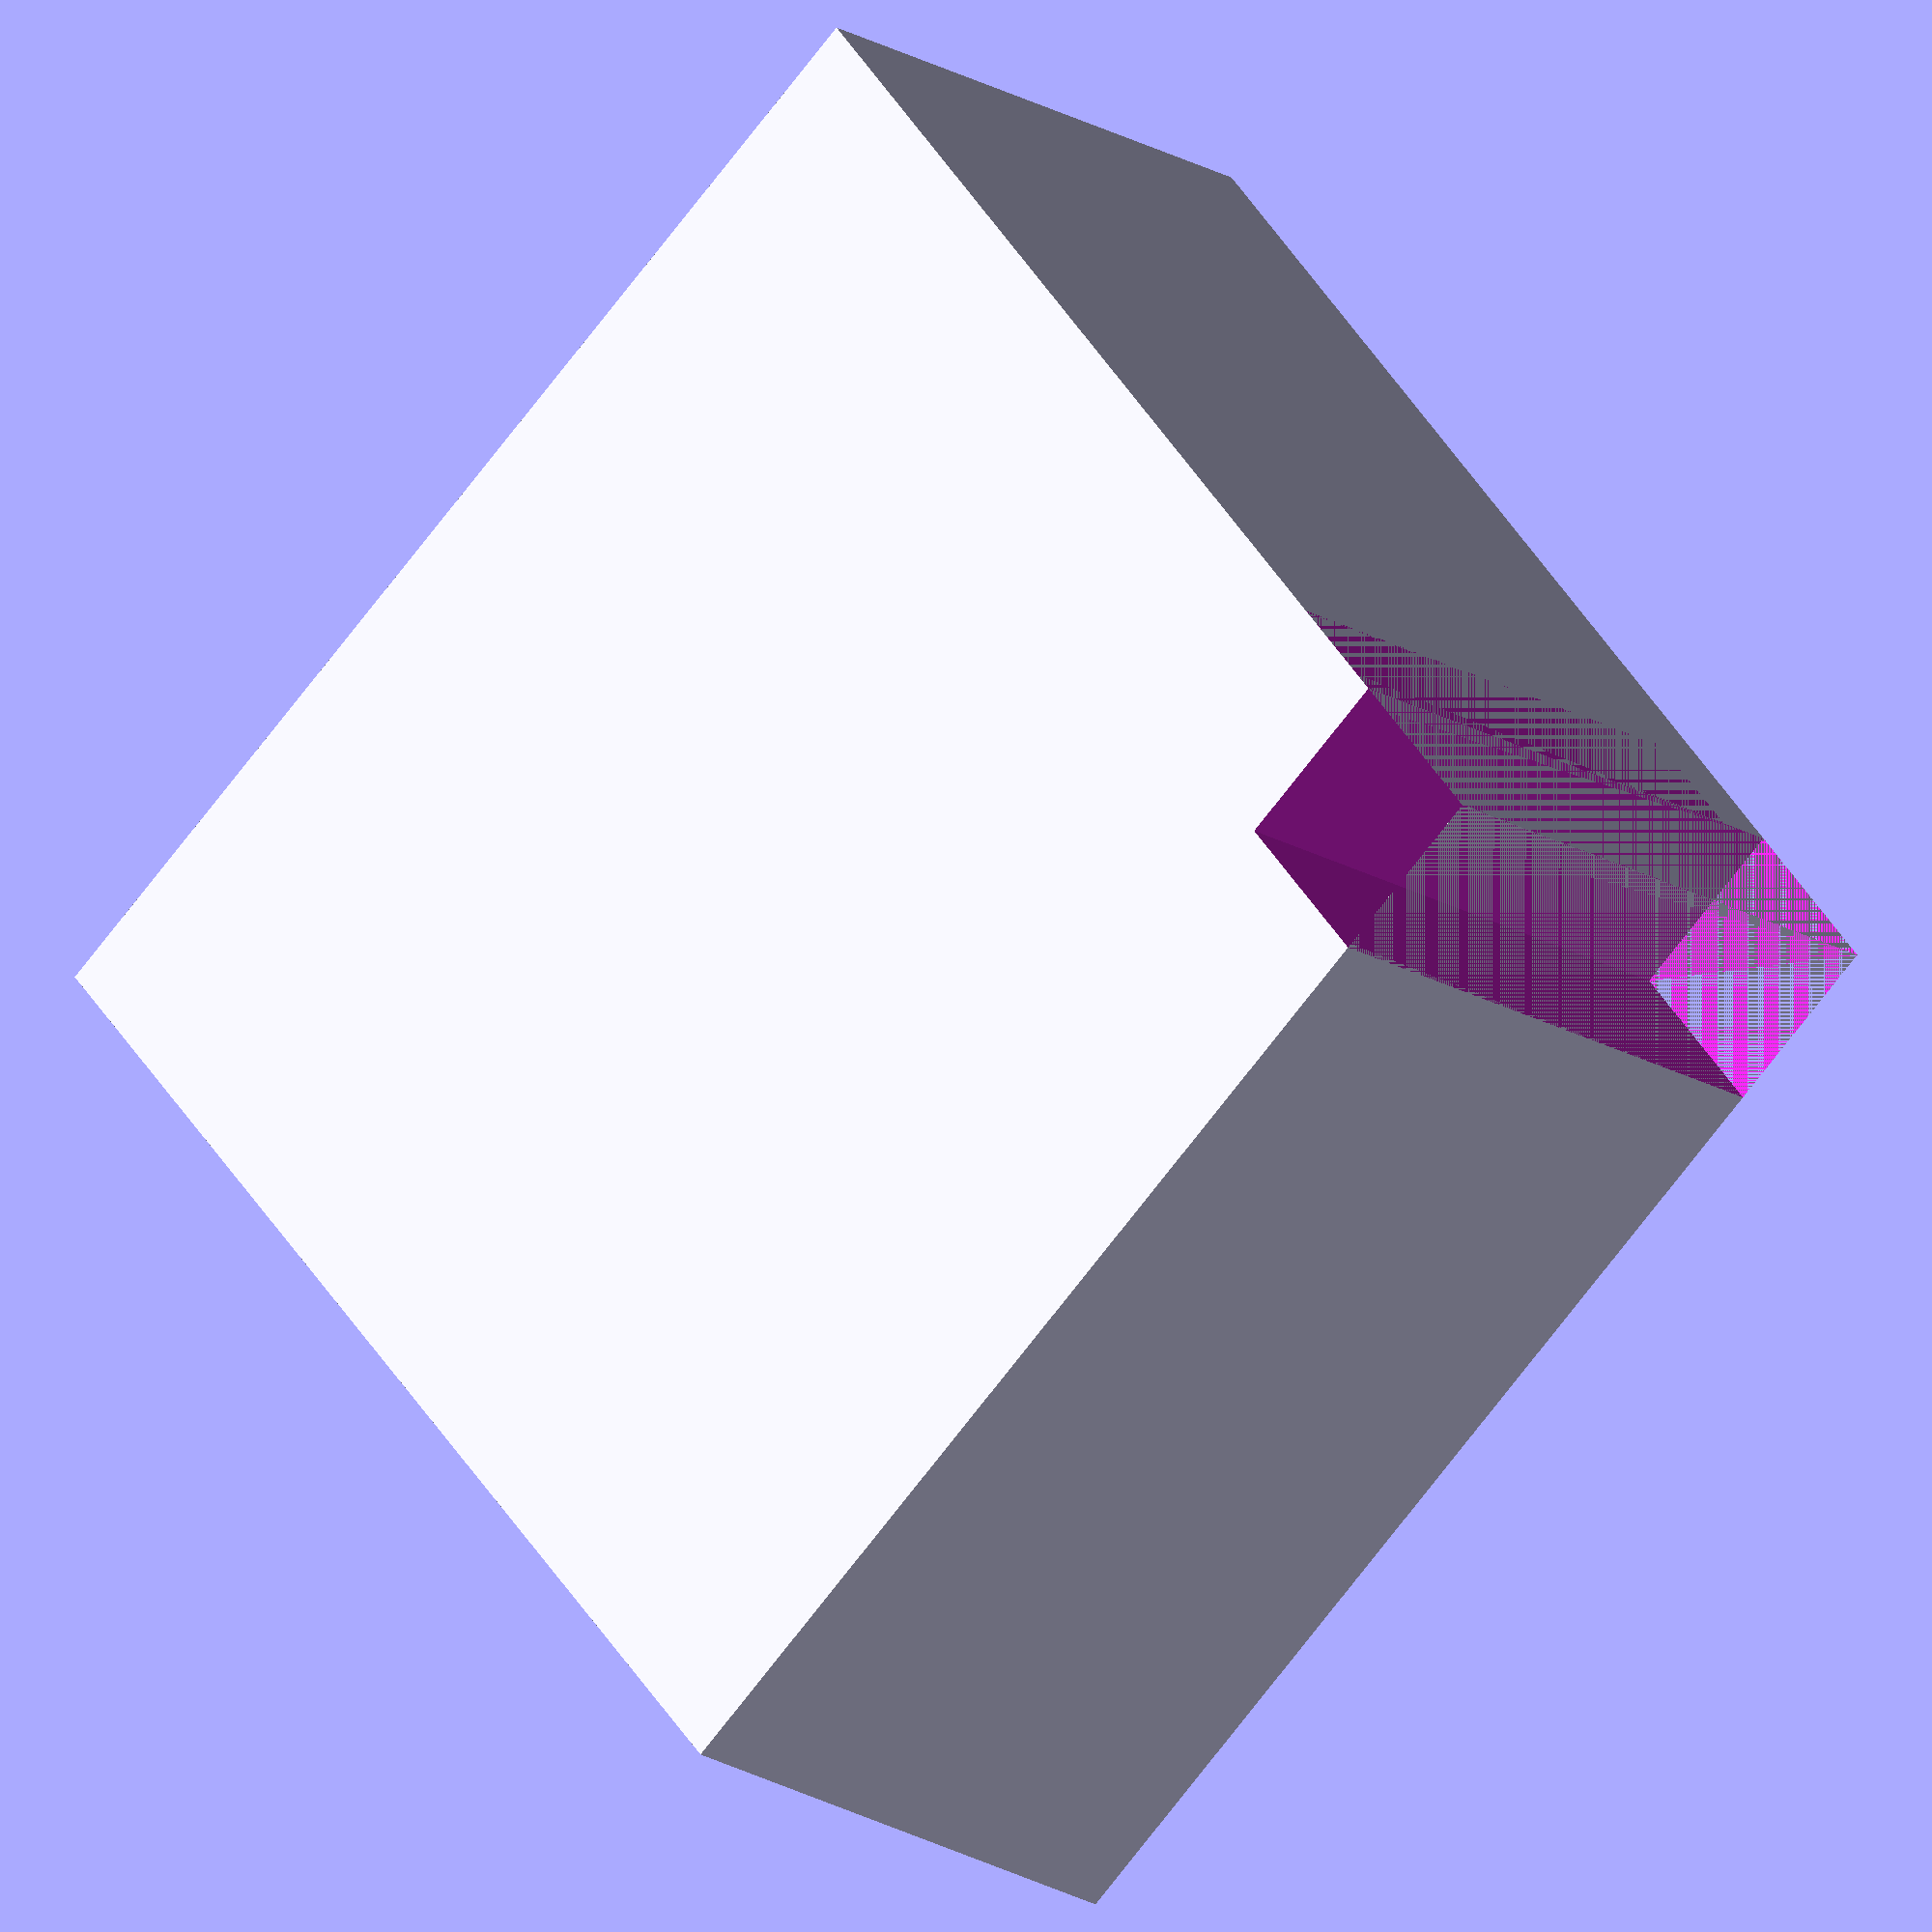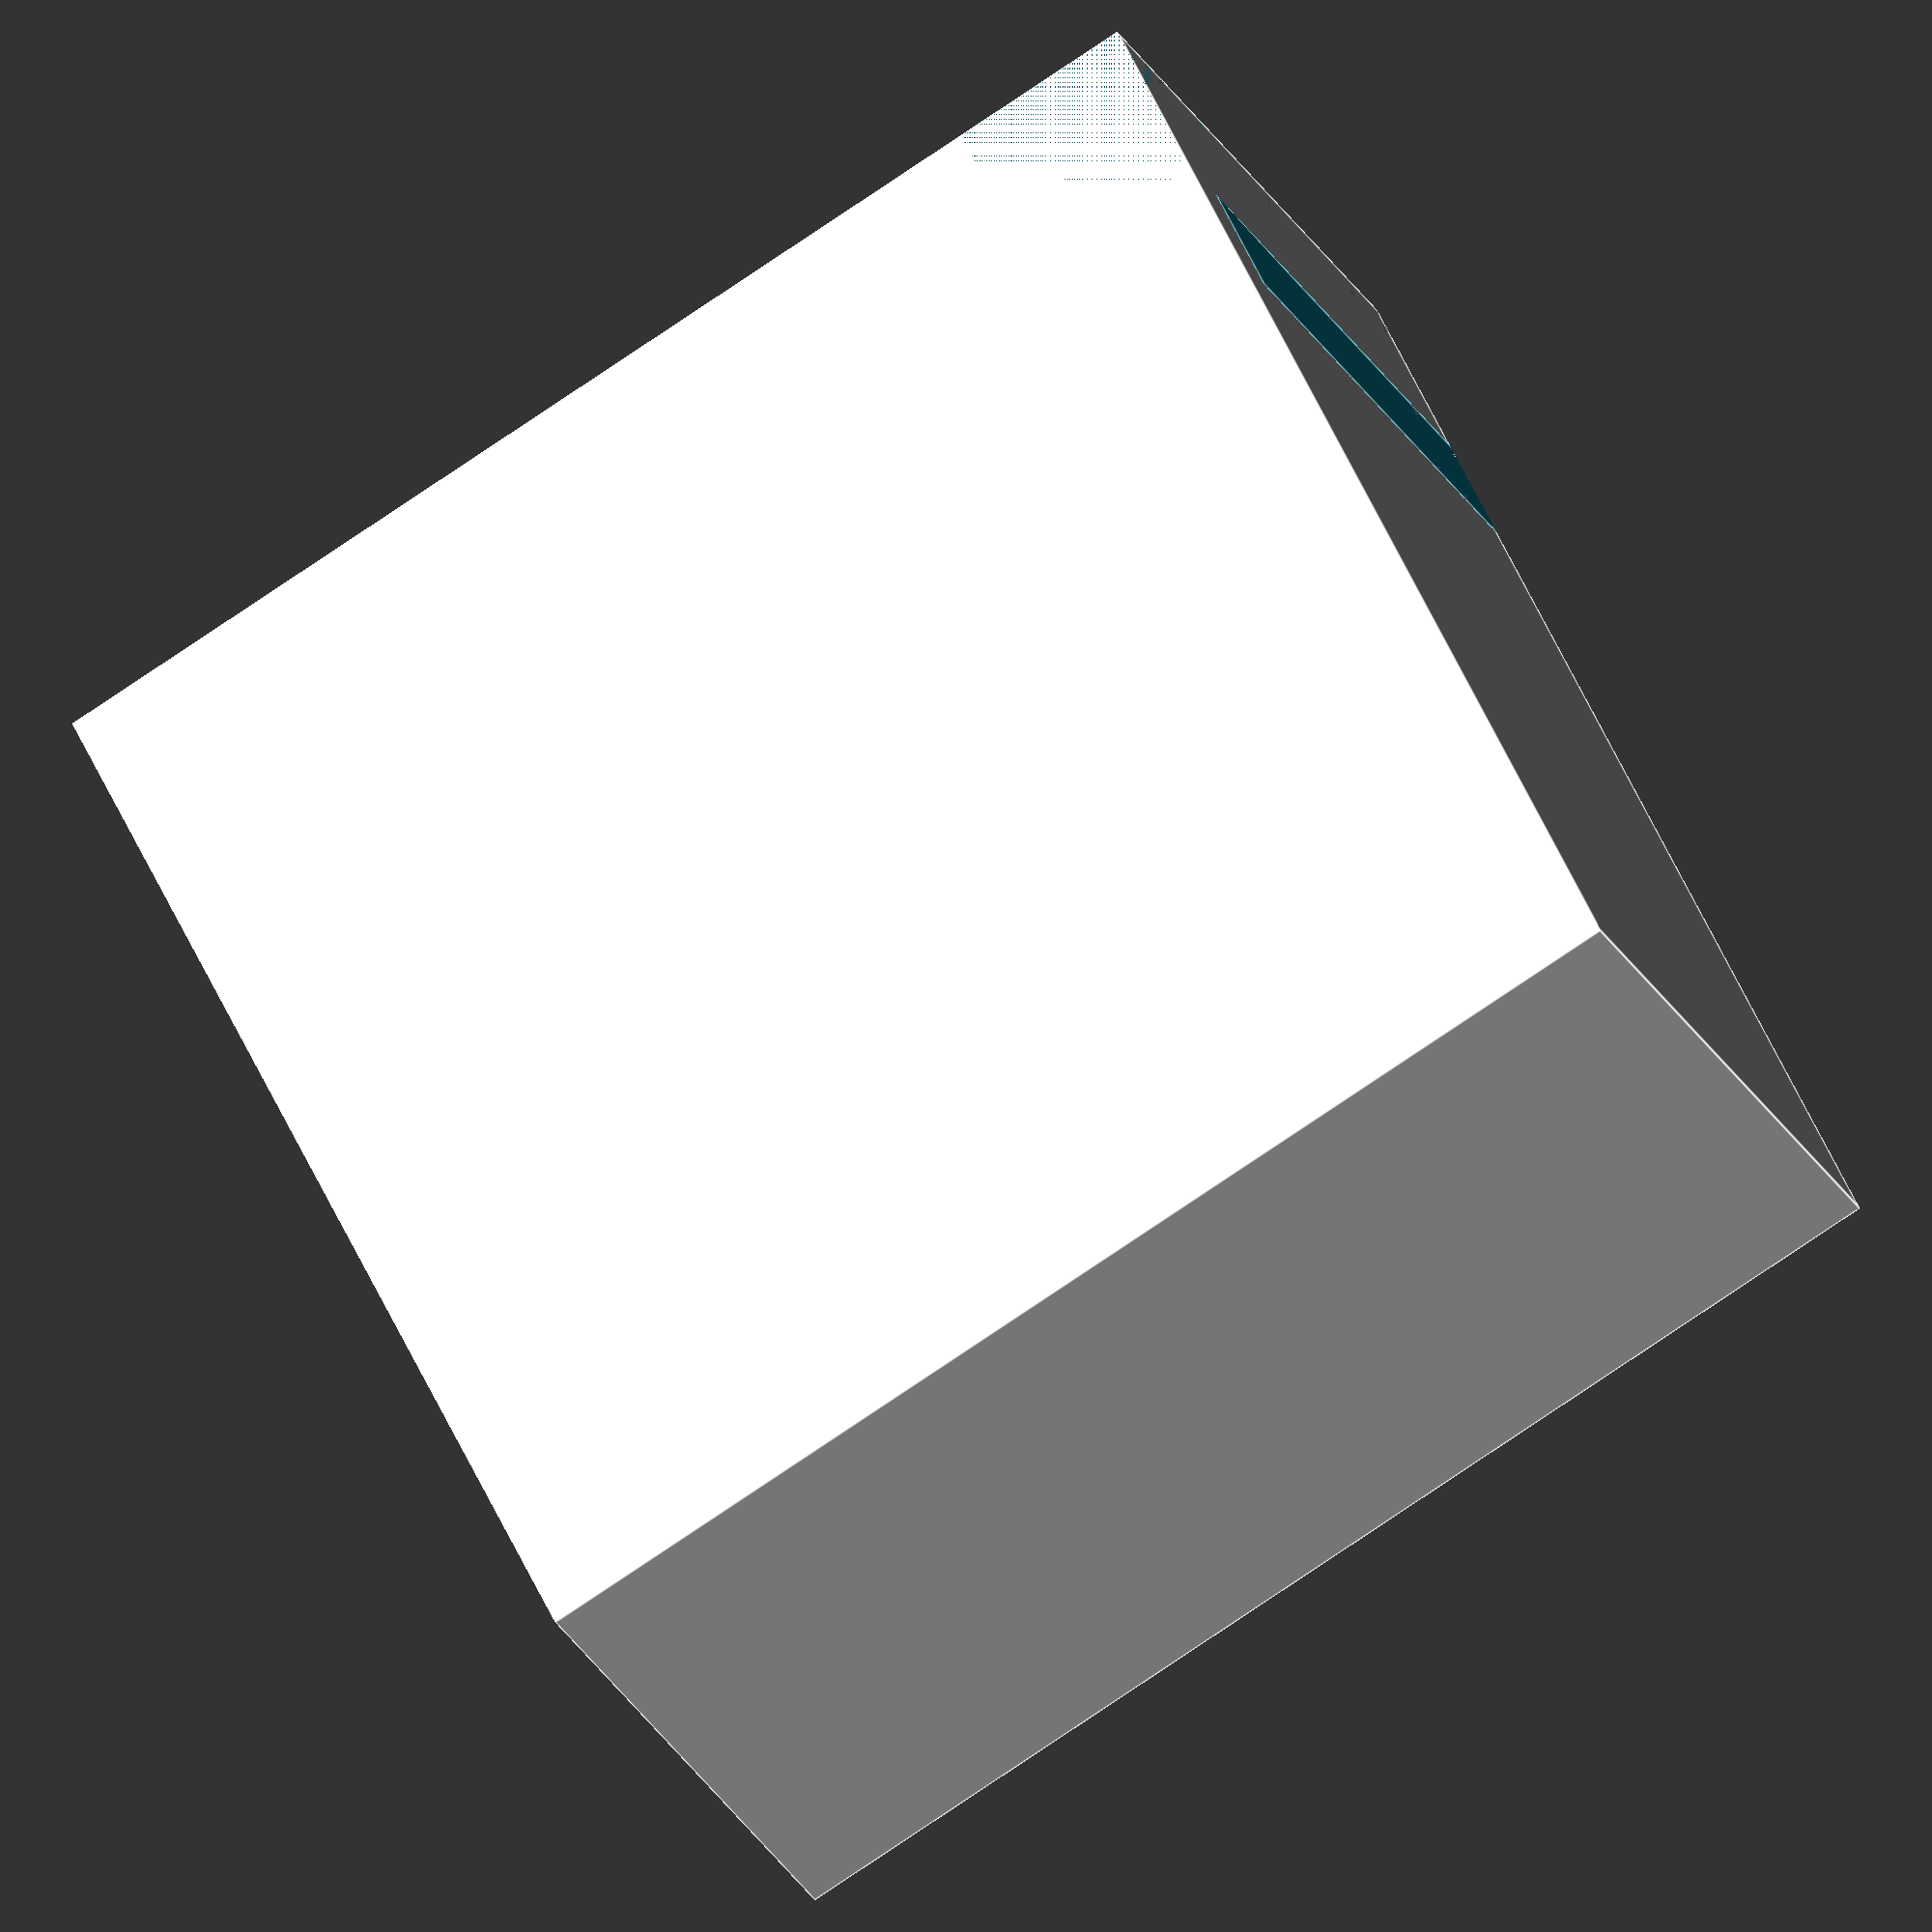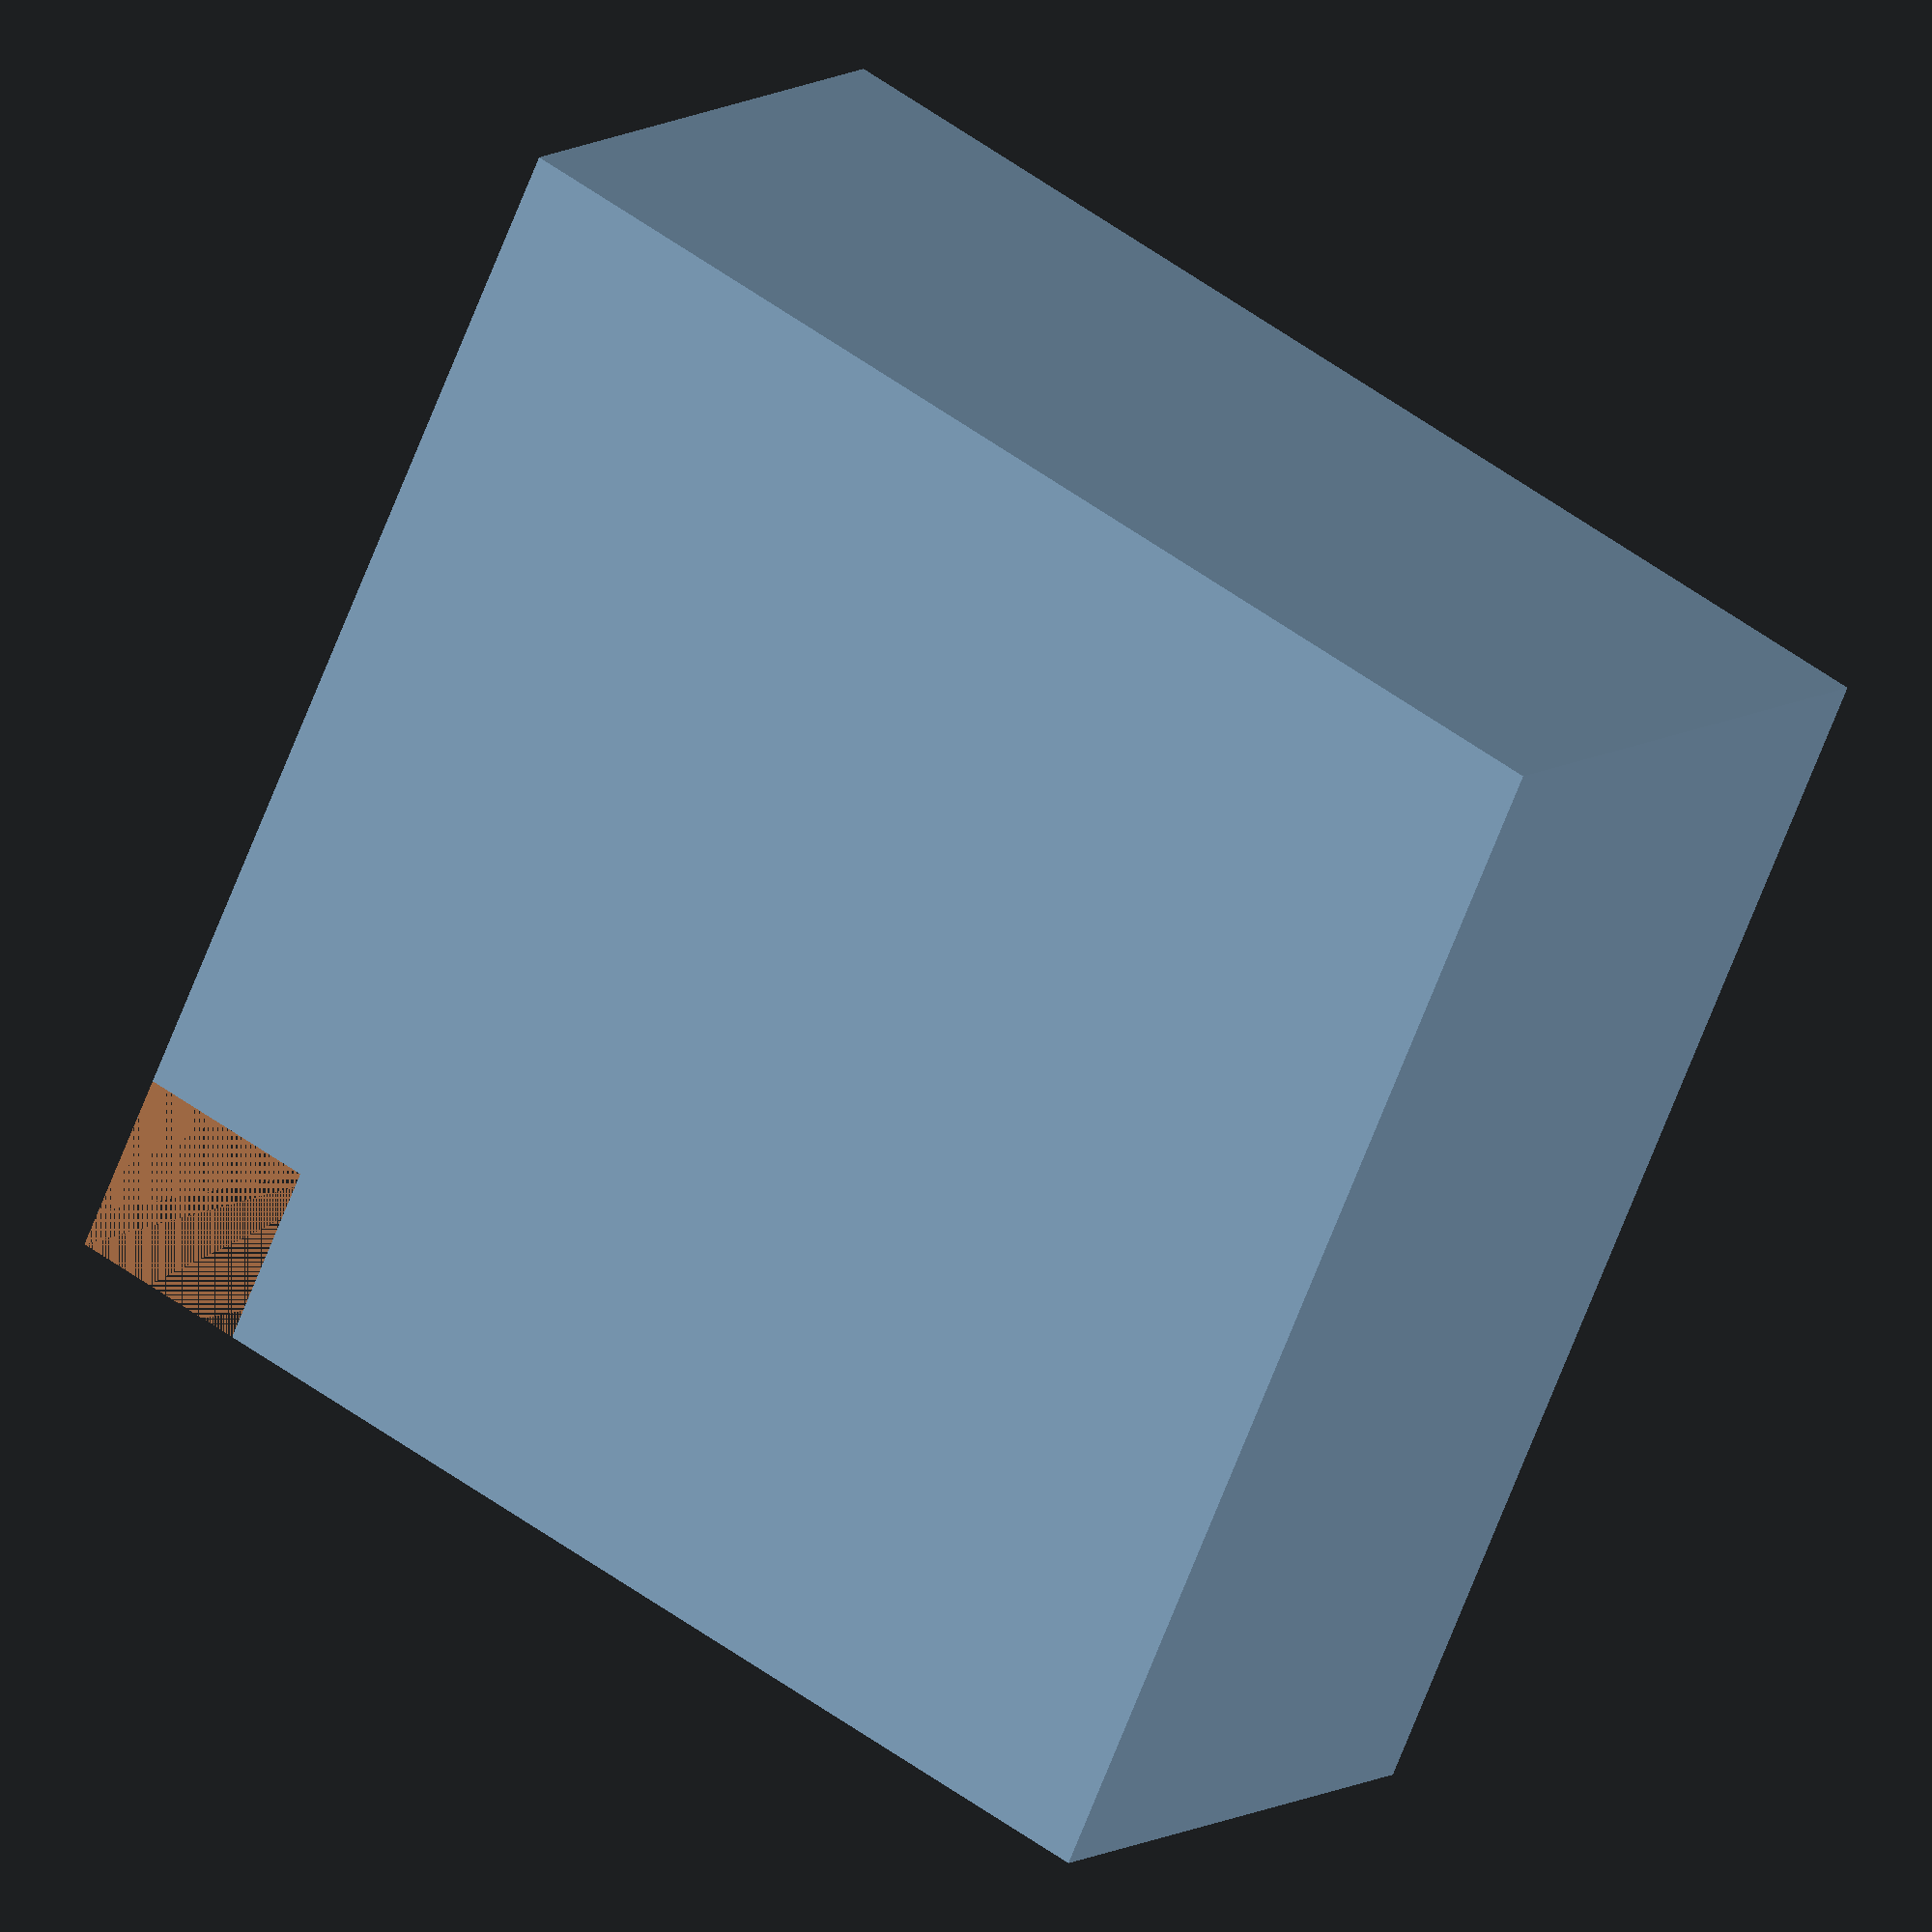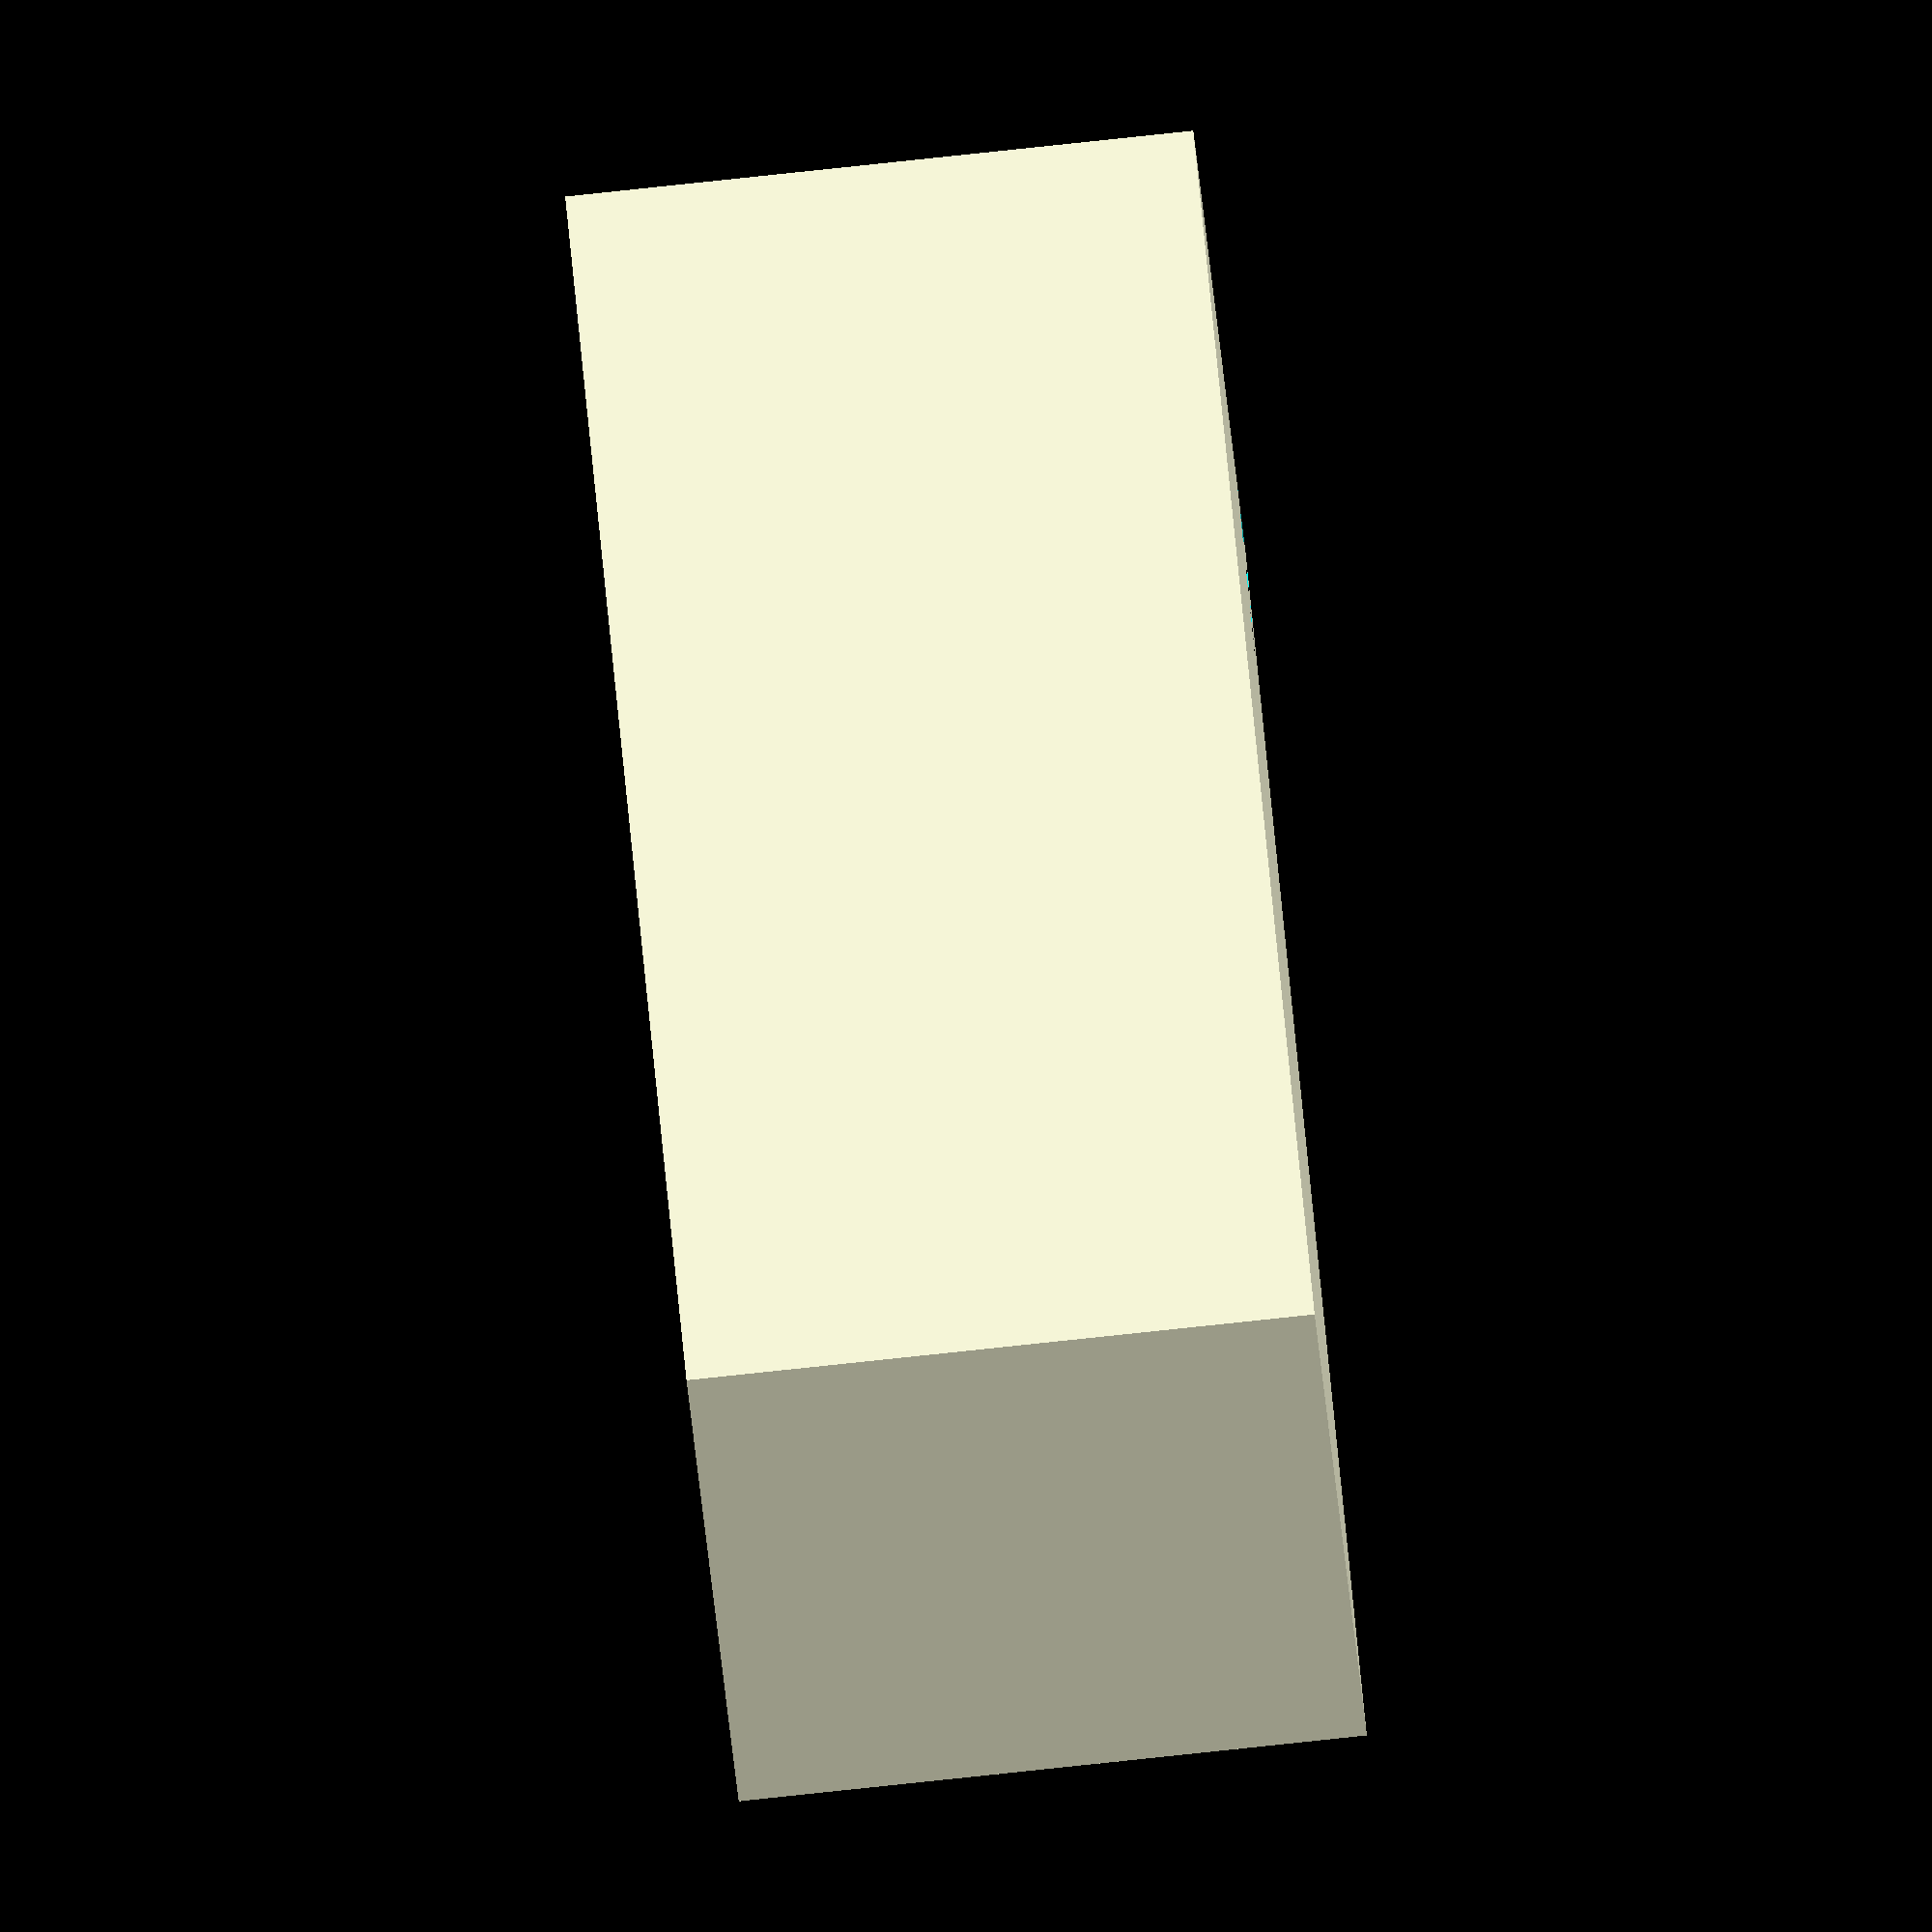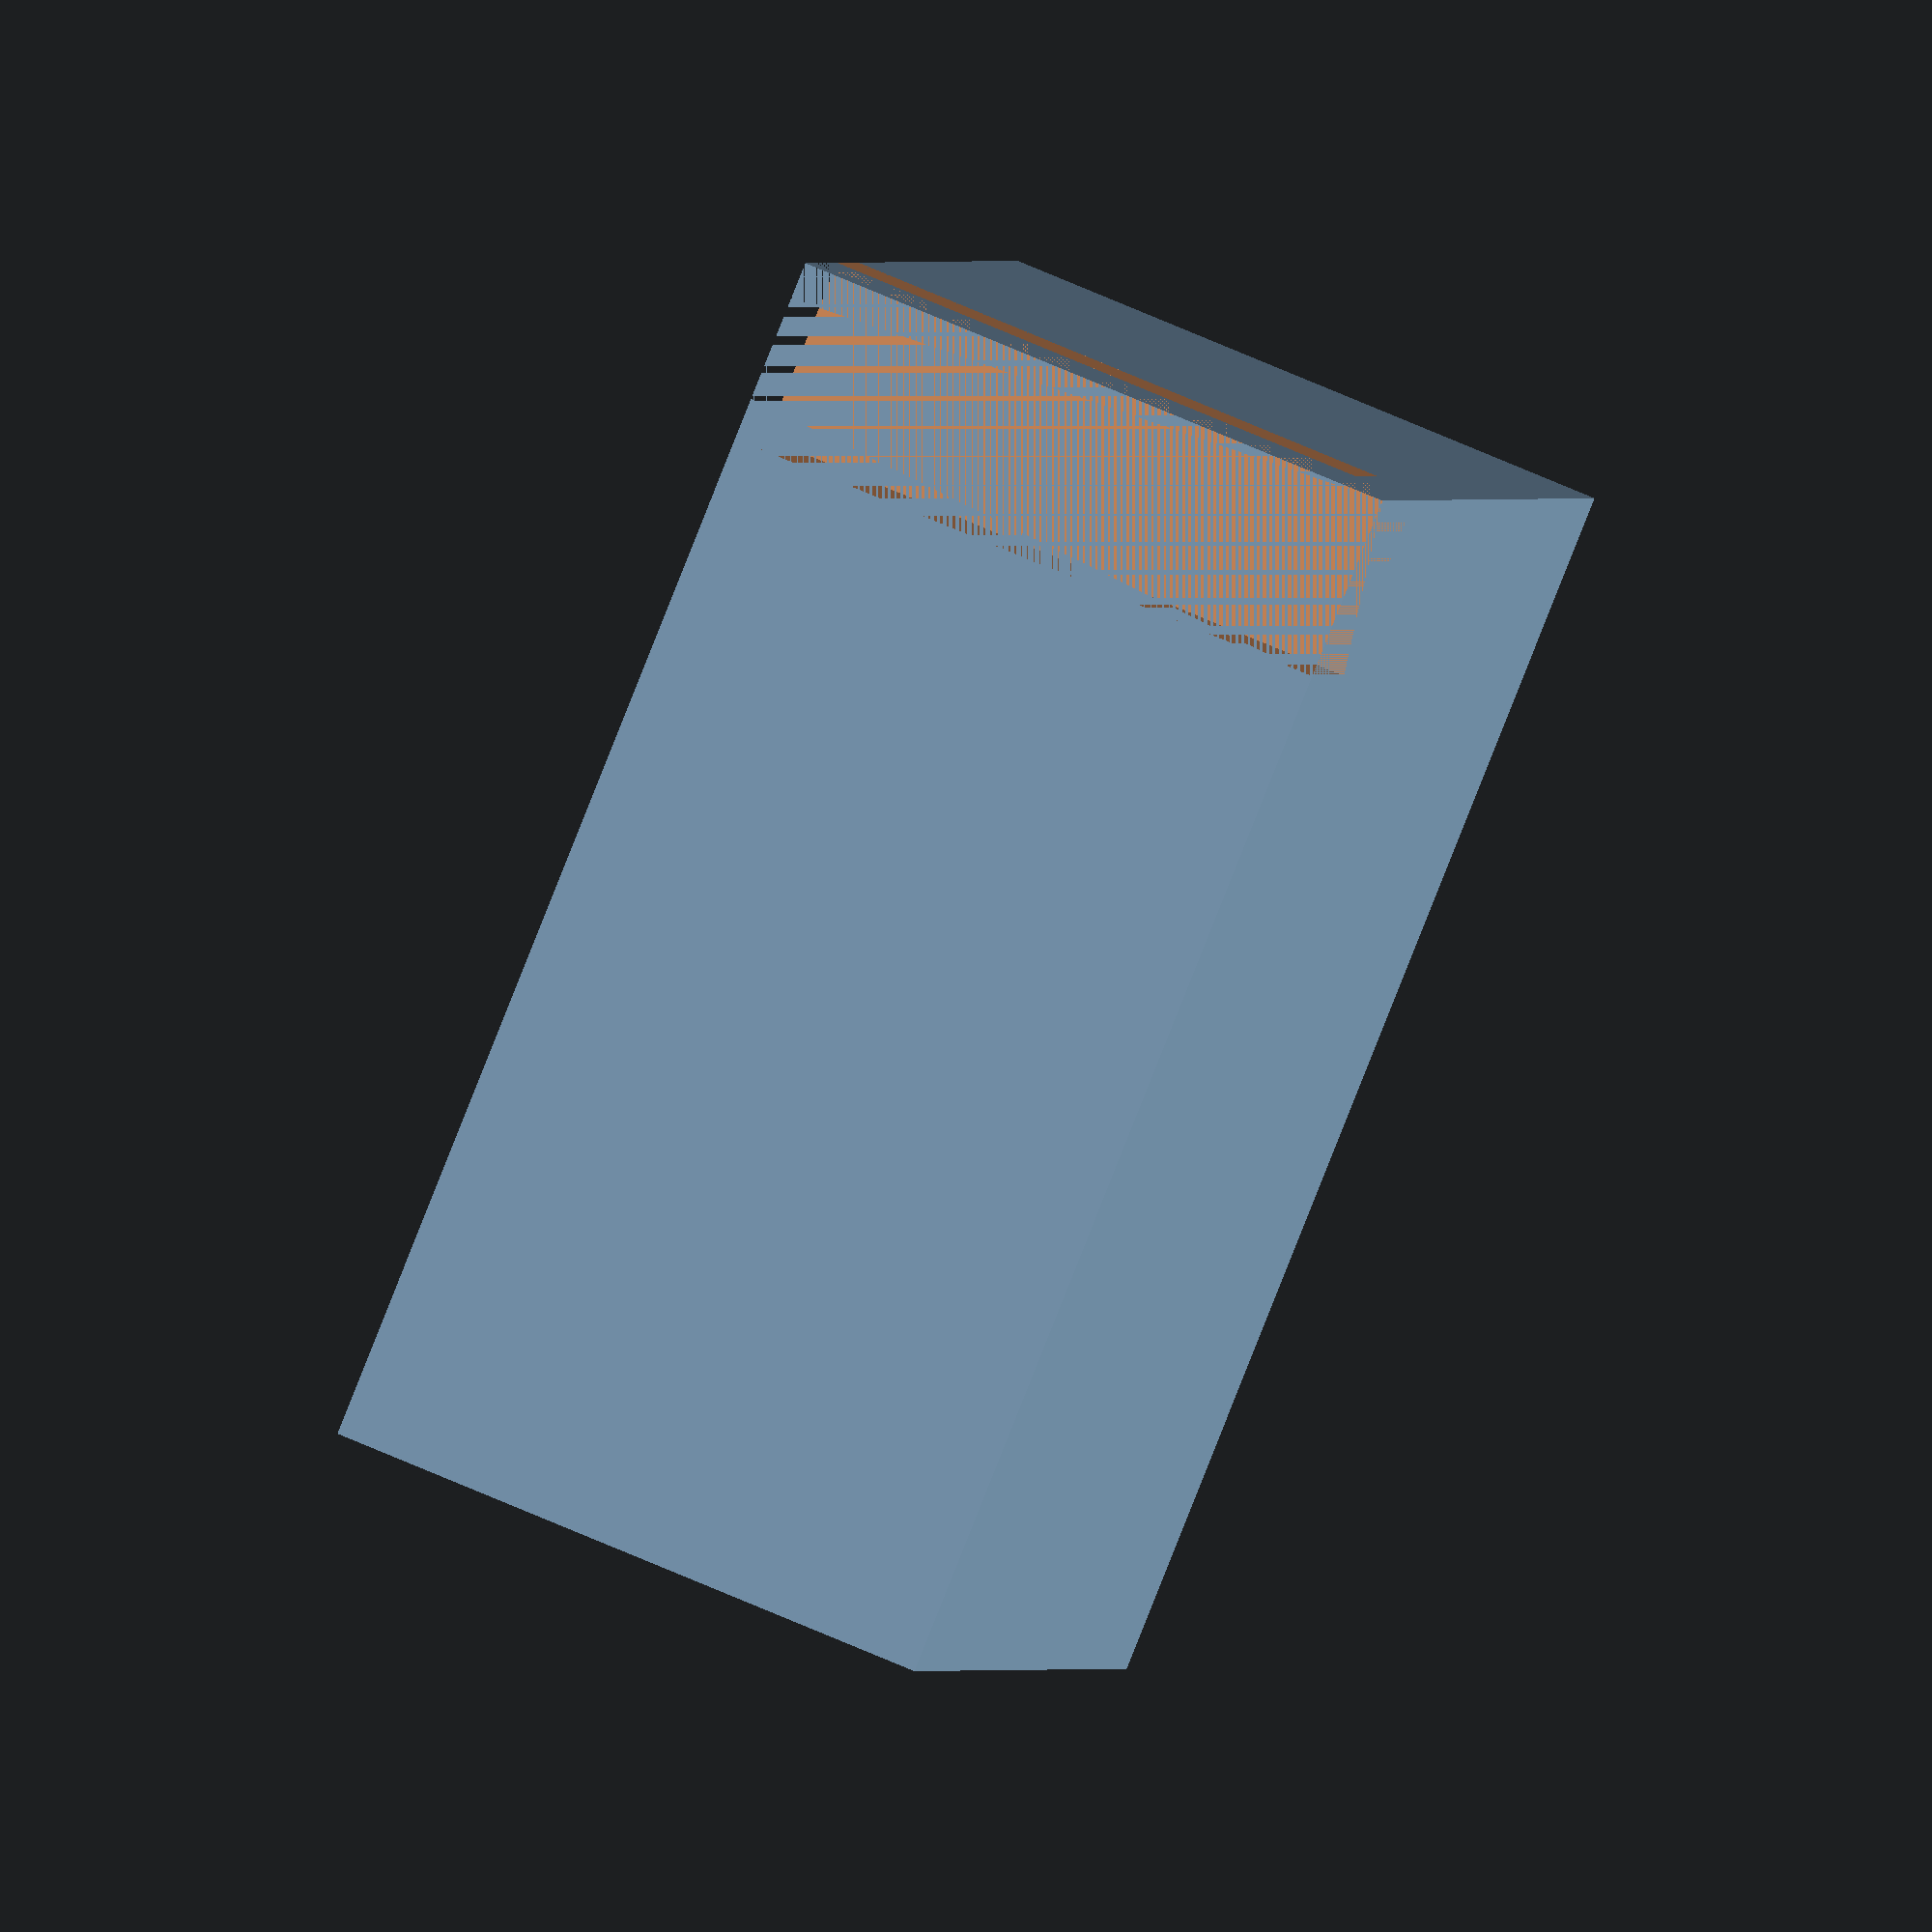
<openscad>
// Parameters
hook_thickness = 3; // The thickness of the hook
hook_height = 50;   // The overall height of the hook
hook_width = 20;    // The width of the hook
hook_curve = 20;    // The curve of the hook (how far it extends outward)
hook_base = 10;     // The thickness of the base that attaches to the wall

difference()
{
    // Base of the hook
    translate([ 0, 0, hook_height - hook_base ]) cube([ hook_width, hook_curve, hook_base ]);

    // Vertical part of the hook
    translate([ 0, hook_curve - hook_thickness, 0 ]) cube([ hook_thickness, hook_thickness, hook_height ]);

    // Curved part of the hook
    translate([ 0, 0, hook_height - hook_base - hook_thickness ]) rotate([ 0, 0, 180 ])
        rotate_extrude(convexity = 10, $fn = 100) translate([ hook_thickness, 0, 0 ])
            circle(r = hook_curve - hook_thickness);

    // Subtracting a small inner portion to hollow the hook
    // Vertical part
    translate([ hook_thickness, hook_curve, 0 ]) cube([ hook_thickness - 1, hook_thickness - 1, hook_height - 1 ]);

    // Curved part
    translate([ 0, 0, hook_height - hook_base - hook_thickness ]) rotate([ 0, 0, 180 ])
        rotate_extrude(convexity = 10, $fn = 100) translate([ hook_thickness + 1, 0, 0 ])
            circle(r = hook_curve - hook_thickness);
}
</openscad>
<views>
elev=17.7 azim=309.4 roll=218.7 proj=o view=solid
elev=208.9 azim=245.2 roll=155.7 proj=o view=edges
elev=350.6 azim=155.2 roll=210.9 proj=o view=solid
elev=266.3 azim=203.3 roll=264.0 proj=o view=wireframe
elev=292.4 azim=65.6 roll=294.0 proj=o view=wireframe
</views>
